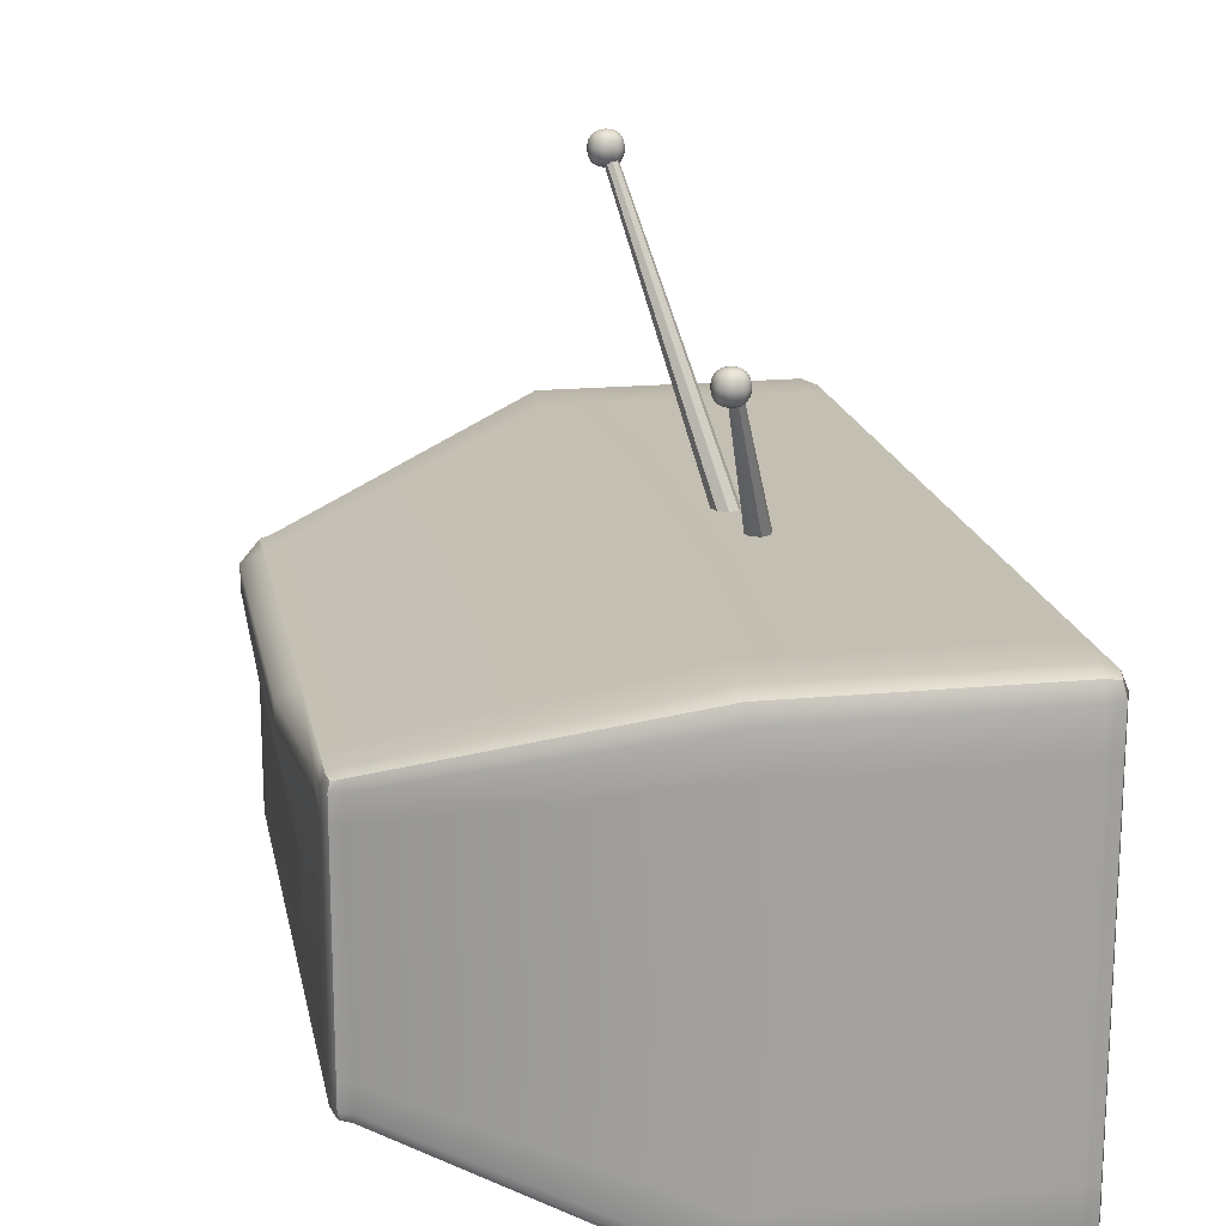
<metadata>
{"format":"obj","ext":"obj","renderer":"f3d","projection":"perspective","resolution":1024,"background":"white","views":[{"elev":17.9,"azim":-10.7,"up":"+Y"}]}
</metadata>
<code>
g default
v 4.4 24.6 2.463
v 0.2467 40.1 -5.02
v 4.892 24.58 2.014
v 4.894 24.54 2.036
v 4.88 24.53 2.058
v 4.469 24.34 1.891
v 4.468 24.34 1.863
v 4.459 24.38 1.837
v 3.984 24.33 2.014
v 3.999 24.3 2.036
v 4.018 24.3 2.058
v 3.79 24.43 2.463
v 3.763 24.44 2.456
v 3.745 24.47 2.439
v 3.882 24.72 2.865
v 3.898 24.68 2.876
v 3.92 24.66 2.868
v 4.331 24.85 3.035
v 4.324 24.88 3.05
v 4.314 24.92 3.041
v 4.789 24.96 2.865
v 4.793 24.92 2.876
v 4.782 24.89 2.868
v 5.01 24.76 2.463
v 5.029 24.78 2.456
v 5.028 24.82 2.439
v 0.5091 40.01 -5.207
v 0.4922 40.05 -5.217
v 0.4706 40.07 -5.208
v 0.2789 39.98 -5.287
v 0.2852 39.95 -5.301
v 0.2954 39.92 -5.294
v 0.06077 39.89 -5.207
v 0.05788 39.93 -5.217
v 0.06838 39.96 -5.208
v -0.03769 40.02 -5.02
v -0.05666 40 -5.013
v -0.05745 39.96 -4.997
v 0.01001 40.08 -4.786
v 0.008703 40.12 -4.809
v 0.02283 40.13 -4.831
v 0.2145 40.22 -4.753
v 0.2157 40.21 -4.725
v 0.2237 40.18 -4.699
v 0.4583 40.2 -4.786
v 0.443 40.23 -4.809
v 0.425 40.24 -4.831
v 0.5311 40.17 -5.02
v 0.5575 40.17 -5.013
v 0.5766 40.13 -4.997
g antenna1 tv
f 5 4 25 24
f 4 3 26 25
f 8 7 10 9
f 7 6 11 10
f 14 13 16 15
f 13 12 17 16
f 20 19 22 21
f 19 18 23 22
f 29 28 31 30
f 28 27 32 31
f 35 34 37 36
f 34 33 38 37
f 41 40 43 42
f 40 39 44 43
f 47 46 49 48
f 46 45 50 49
f 3 8 32 27
f 8 9 33 32
f 9 14 38 33
f 14 15 39 38
f 15 20 44 39
f 20 21 45 44
f 21 26 50 45
f 26 3 27 50
f 6 5 1 11
f 12 11 1 17
f 18 17 1 23
f 24 23 1 5
f 2 29 30 35
f 2 35 36 41
f 2 41 42 47
f 2 47 48 29
f 3 4 7 8
f 4 5 6 7
f 9 10 13 14
f 10 11 12 13
f 15 16 19 20
f 16 17 18 19
f 21 22 25 26
f 22 23 24 25
f 30 31 34 35
f 31 32 33 34
f 36 37 40 41
f 37 38 39 40
f 42 43 46 47
f 43 44 45 46
f 27 28 49 50
f 28 29 48 49
g default
v 5.032 24.17 5.384
v 2.741 32.72 9.511
v 5.427 24.51 4.972
v 5.426 24.48 4.968
v 5.414 24.46 4.979
v 4.963 24.42 4.812
v 4.958 24.44 4.794
v 4.952 24.46 4.795
v 4.519 24.26 4.972
v 4.532 24.24 4.968
v 4.552 24.23 4.979
v 4.422 24 5.384
v 4.397 24 5.388
v 4.383 24.02 5.397
v 4.622 23.88 5.823
v 4.633 23.86 5.808
v 4.649 23.87 5.789
v 5.101 23.91 5.956
v 5.101 23.91 5.981
v 5.097 23.92 5.999
v 5.529 24.12 5.823
v 5.527 24.1 5.808
v 5.512 24.1 5.789
v 5.642 24.33 5.384
v 5.662 24.34 5.388
v 5.666 24.36 5.397
v 2.947 32.84 9.288
v 2.935 32.86 9.304
v 2.919 32.85 9.323
v 2.709 32.84 9.245
v 2.708 32.84 9.22
v 2.712 32.82 9.201
v 2.498 32.72 9.288
v 2.501 32.74 9.304
v 2.517 32.75 9.323
v 2.456 32.64 9.511
v 2.436 32.63 9.508
v 2.431 32.6 9.499
v 2.549 32.53 9.709
v 2.55 32.56 9.711
v 2.563 32.58 9.7
v 2.773 32.6 9.778
v 2.778 32.58 9.796
v 2.784 32.56 9.796
v 2.997 32.65 9.709
v 2.985 32.67 9.711
v 2.965 32.68 9.7
v 3.025 32.79 9.511
v 3.05 32.79 9.508
v 3.065 32.77 9.499
g tv antenna
f 55 54 75 74
f 54 53 76 75
f 58 57 60 59
f 57 56 61 60
f 64 63 66 65
f 63 62 67 66
f 70 69 72 71
f 69 68 73 72
f 79 78 81 80
f 78 77 82 81
f 85 84 87 86
f 84 83 88 87
f 91 90 93 92
f 90 89 94 93
f 97 96 99 98
f 96 95 100 99
f 53 58 82 77
f 58 59 83 82
f 59 64 88 83
f 64 65 89 88
f 65 70 94 89
f 70 71 95 94
f 71 76 100 95
f 76 53 77 100
f 56 55 51 61
f 62 61 51 67
f 68 67 51 73
f 74 73 51 55
f 52 79 80 85
f 52 85 86 91
f 52 91 92 97
f 52 97 98 79
f 53 54 57 58
f 54 55 56 57
f 59 60 63 64
f 60 61 62 63
f 65 66 69 70
f 66 67 68 69
f 71 72 75 76
f 72 73 74 75
f 80 81 84 85
f 81 82 83 84
f 86 87 90 91
f 87 88 89 90
f 92 93 96 97
f 93 94 95 96
f 77 78 99 100
f 78 79 98 99
g default
v 2.097 32.28 10.12
v 3.096 32.28 10.12
v 2.097 33.28 10.12
v 3.096 33.28 10.12
v 2.097 33.28 9.119
v 3.096 33.28 9.119
v 2.097 32.28 9.119
v 3.096 32.28 9.119
v 1.966 33.41 9.618
v 3.227 32.78 8.987
v 2.597 32.15 8.987
v 1.966 32.78 8.987
v 3.227 32.15 9.618
v 1.966 32.15 9.618
v 2.597 32.15 10.25
v 3.227 32.78 10.25
v 2.597 33.41 10.25
v 1.966 32.78 10.25
v 3.227 33.41 9.618
v 2.597 33.41 8.987
v 2.597 32.78 10.48
v 2.597 33.64 9.618
v 2.597 32.78 8.757
v 2.597 31.92 9.618
v 3.458 32.78 9.618
v 1.735 32.78 9.618
v 2.277 32.46 10.37
v 2.917 32.46 10.37
v 2.917 33.1 10.37
v 2.277 33.1 10.37
v 2.277 33.53 9.938
v 2.917 33.53 9.938
v 2.917 33.53 9.298
v 2.277 33.53 9.298
v 2.277 33.1 8.869
v 2.917 33.1 8.869
v 2.917 32.46 8.869
v 2.277 32.46 8.869
v 2.277 32.03 9.298
v 2.917 32.03 9.298
v 2.917 32.03 9.938
v 2.277 32.03 9.938
v 3.346 32.46 9.938
v 3.346 32.46 9.298
v 3.346 33.1 9.298
v 3.346 33.1 9.938
v 1.848 32.46 9.298
v 1.848 32.46 9.938
v 1.848 33.1 9.938
v 1.848 33.1 9.298
v 2.597 32.43 10.42
v 2.94 32.78 10.42
v 2.597 33.12 10.42
v 2.253 32.78 10.42
v 2.597 33.58 9.962
v 2.94 33.58 9.618
v 2.597 33.58 9.274
v 2.253 33.58 9.618
v 2.597 33.12 8.815
v 2.94 32.78 8.815
v 2.597 32.43 8.815
v 2.253 32.78 8.815
v 2.597 31.97 9.274
v 2.94 31.97 9.618
v 2.597 31.97 9.962
v 2.253 31.97 9.618
v 3.4 32.43 9.618
v 3.4 32.78 9.274
v 3.4 33.12 9.618
v 3.4 32.78 9.962
v 1.793 32.43 9.618
v 1.793 32.78 9.962
v 1.793 33.12 9.618
v 1.793 32.78 9.274
v 2.3 32.19 10.21
v 2.893 32.19 10.21
v 3.184 32.48 10.21
v 3.184 33.07 10.21
v 2.893 33.37 10.21
v 2.3 33.37 10.21
v 2.009 33.07 10.21
v 2.009 32.48 10.21
v 3.184 33.37 9.914
v 3.184 33.37 9.322
v 2.893 33.37 9.031
v 2.3 33.37 9.031
v 2.009 33.37 9.322
v 2.009 33.37 9.914
v 3.184 33.07 9.031
v 3.184 32.48 9.031
v 2.893 32.19 9.031
v 2.3 32.19 9.031
v 2.009 32.48 9.031
v 2.009 33.07 9.031
v 3.184 32.19 9.322
v 3.184 32.19 9.914
v 2.009 32.19 9.914
v 2.009 32.19 9.322
g tv antennaTip
f 101 175 127 182
f 175 115 151 127
f 127 151 121 154
f 182 127 154 118
f 115 176 128 151
f 176 102 177 128
f 128 177 116 152
f 151 128 152 121
f 121 152 129 153
f 152 116 178 129
f 129 178 104 179
f 153 129 179 117
f 118 154 130 181
f 154 121 153 130
f 130 153 117 180
f 181 130 180 103
f 103 180 131 188
f 180 117 155 131
f 131 155 122 158
f 188 131 158 109
f 117 179 132 155
f 179 104 183 132
f 132 183 119 156
f 155 132 156 122
f 122 156 133 157
f 156 119 184 133
f 133 184 106 185
f 157 133 185 120
f 109 158 134 187
f 158 122 157 134
f 134 157 120 186
f 187 134 186 105
f 105 186 135 194
f 186 120 159 135
f 135 159 123 162
f 194 135 162 112
f 120 185 136 159
f 185 106 189 136
f 136 189 110 160
f 159 136 160 123
f 123 160 137 161
f 160 110 190 137
f 137 190 108 191
f 161 137 191 111
f 112 162 138 193
f 162 123 161 138
f 138 161 111 192
f 193 138 192 107
f 107 192 139 198
f 192 111 163 139
f 139 163 124 166
f 198 139 166 114
f 111 191 140 163
f 191 108 195 140
f 140 195 113 164
f 163 140 164 124
f 124 164 141 165
f 164 113 196 141
f 141 196 102 176
f 165 141 176 115
f 114 166 142 197
f 166 124 165 142
f 142 165 115 175
f 197 142 175 101
f 102 196 143 177
f 196 113 167 143
f 143 167 125 170
f 177 143 170 116
f 113 195 144 167
f 195 108 190 144
f 144 190 110 168
f 167 144 168 125
f 125 168 145 169
f 168 110 189 145
f 145 189 106 184
f 169 145 184 119
f 116 170 146 178
f 170 125 169 146
f 146 169 119 183
f 178 146 183 104
f 107 198 147 193
f 198 114 171 147
f 147 171 126 174
f 193 147 174 112
f 114 197 148 171
f 197 101 182 148
f 148 182 118 172
f 171 148 172 126
f 126 172 149 173
f 172 118 181 149
f 149 181 103 188
f 173 149 188 109
f 112 174 150 194
f 174 126 173 150
f 150 173 109 187
f 194 150 187 105
g default
v -15.26 7.887 -3.486
v -15.26 7.887 7.755
v -15.26 13.26 7.755
v -15.26 13.26 -3.486
v -15.26 13.26 -11.79
v -15.26 7.887 -11.79
g tv tvFrame2 tv
f 199 200 201 202
f 203 204 199 202
g default
v -0.5082 13.26 26.15
v -0.5082 25.5 10.14
v -0.5082 25.5 -5.872
v -0.5082 13.26 -21.89
v -0.5082 1.019 -5.872
v -0.5082 1.019 10.14
v -15.26 13.26 -3.486
v -15.26 13.26 7.755
v -15.01 6.017 18.14
v -14.4 5.799 18.14
v -14.4 6.017 18.74
v -14.4 6.544 19
v -15.01 6.544 18.74
v -15.26 6.544 18.14
v -0.5082 2.243 26.15
v -0.5082 1.377 25.8
v -0.5082 1.019 24.93
v 14.07 1.377 24.93
v 14.43 2.243 24.93
v 14.07 2.243 25.8
v 13.2 2.243 26.15
v 13.2 1.377 25.8
v 13.2 1.019 24.93
v -15.01 20.5 18.14
v -15.26 19.97 18.14
v -15.01 19.97 18.74
v -14.4 19.97 19
v -14.4 20.5 18.74
v -14.4 20.72 18.14
v -0.5082 24.27 26.15
v -0.5082 25.14 25.8
v -0.5082 25.5 24.93
v 14.07 25.14 24.93
v 13.2 25.5 24.93
v 13.2 25.14 25.8
v 13.2 24.27 26.15
v 14.07 24.27 25.8
v 14.43 24.27 24.93
v -15.01 19.97 -14.48
v -15.26 19.97 -13.87
v -15.01 20.5 -13.87
v -14.4 20.72 -13.87
v -14.4 20.5 -14.48
v -14.4 19.97 -14.73
v -0.5082 25.5 -20.66
v -0.5082 25.14 -21.53
v -0.5082 24.27 -21.89
v 14.07 24.27 -21.53
v 13.2 24.27 -21.89
v 13.2 25.14 -21.53
v 13.2 25.5 -20.66
v 14.07 25.14 -20.66
v 14.43 24.27 -20.66
v -15.01 6.017 -13.87
v -15.26 6.544 -13.87
v -15.01 6.544 -14.48
v -14.4 6.544 -14.73
v -14.4 6.017 -14.48
v -14.4 5.799 -13.87
v -0.5082 2.243 -21.89
v -0.5082 1.377 -21.53
v -0.5082 1.019 -20.66
v 14.07 1.377 -20.66
v 13.2 1.019 -20.66
v 13.2 1.377 -21.53
v 13.2 2.243 -21.89
v 14.07 2.243 -21.53
v 14.43 2.243 -20.66
v -14.4 13.26 19
v -15.01 13.26 18.74
v -15.26 13.26 18.14
v 13.2 13.26 26.15
v 14.07 13.26 25.8
v 14.43 13.26 24.93
v -14.4 20.72 7.755
v -15.01 20.5 7.755
v -16.12 19.97 7.755
v 13.2 25.5 10.14
v 14.07 25.14 10.14
v 14.43 24.27 10.14
v -14.4 20.72 -3.486
v -15.01 20.5 -3.486
v -16.12 19.97 -3.486
v 13.2 25.5 -5.872
v 14.07 25.14 -5.872
v 14.43 24.27 -5.872
v -14.4 13.26 -14.73
v -15.01 13.26 -14.48
v -15.26 13.26 -13.87
v 13.2 13.26 -21.89
v 14.07 13.26 -21.53
v 14.43 13.26 -20.66
v -14.4 5.799 -3.486
v -15.01 6.017 -3.486
v -15.26 6.544 -3.486
v 13.2 1.019 -5.872
v 14.07 1.377 -5.872
v 14.43 2.243 -5.872
v -14.4 5.799 7.755
v -15.01 6.017 7.755
v -15.26 6.544 7.755
v 13.2 1.019 10.14
v 14.07 1.377 10.14
v 14.43 2.243 10.14
v -14.9 6.114 18.63
v 13.91 1.536 25.64
v -14.9 20.4 18.63
v 13.91 24.98 25.64
v -14.9 20.4 -14.36
v 13.91 24.98 -21.37
v -14.9 6.114 -14.36
v 13.91 1.536 -21.37
v -15.01 18.63 18.74
v -14.4 18.63 19
v -0.5082 22.07 26.15
v 13.2 22.07 26.15
v 14.07 22.07 25.8
v 14.43 22.07 24.93
v 14.43 22.07 -20.66
v 14.07 22.07 -21.53
v 13.2 22.07 -21.89
v -0.5082 22.07 -21.89
v -14.4 18.63 -14.73
v -15.01 18.63 -14.48
v -15.26 18.63 -13.87
v -16.12 18.63 -3.486
v -16.12 18.63 7.755
v -15.26 18.63 18.14
v -15.26 7.887 18.14
v -15.01 7.887 18.74
v -14.4 7.887 19
v -0.5082 4.446 26.15
v 13.2 4.446 26.15
v 14.07 4.446 25.8
v 14.43 4.446 24.93
v 14.43 4.446 -20.66
v 14.07 4.446 -21.53
v 13.2 4.446 -21.89
v -0.5082 4.446 -21.89
v -14.4 7.887 -14.73
v -15.01 7.887 -14.48
v -15.26 7.887 -13.87
v -15.26 7.887 -3.486
v -15.26 7.887 7.755
v -15.01 6.017 16.06
v -14.4 5.799 16.06
v -0.5082 1.019 21.97
v 13.2 1.019 21.97
v 14.07 1.377 21.97
v 14.43 2.243 21.97
v 14.43 24.27 21.97
v 14.07 25.14 21.97
v 13.2 25.5 21.97
v -0.5082 25.5 21.97
v -14.4 20.72 16.06
v -15.01 20.5 16.06
v -15.26 19.97 16.06
v -15.26 18.63 16.06
v -15.26 13.26 16.06
v -15.26 7.887 16.06
v -15.26 6.544 16.06
v -15.01 20.5 -11.79
v -14.4 20.72 -11.79
v -0.5082 25.5 -17.7
v 13.2 25.5 -17.7
v 14.07 25.14 -17.7
v 14.43 24.27 -17.7
v 14.43 2.243 -17.7
v 14.07 1.377 -17.7
v 13.2 1.019 -17.7
v -0.5082 1.019 -17.7
v -14.4 5.799 -11.79
v -15.01 6.017 -11.79
v -15.26 6.544 -11.79
v -15.26 7.887 -11.79
v -15.26 13.26 -11.79
v -16.12 18.63 -11.79
v -16.12 19.97 -11.79
v 14.43 22.07 10.14
v 14.43 22.29 10.14
v 14.43 22.29 -5.872
v 14.43 22.07 -5.872
v 14.43 22.29 -17.92
v 14.43 22.07 -17.7
v 14.43 4.225 10.14
v 14.43 4.446 10.14
v 14.43 4.446 -5.872
v 14.43 4.225 -5.872
v 14.43 4.446 -17.7
v 14.43 4.225 -17.92
v 14.43 4.225 22.19
v 14.43 4.446 21.97
v 14.43 22.07 21.97
v 14.43 22.29 22.19
v 14.43 13.26 22.19
v 14.43 13.26 21.97
v 14.43 13.26 -17.92
v 14.43 13.26 -17.7
v 13.65 21.87 10.14
v 13.59 21.83 10.14
v 13.56 21.76 10.14
v 13.56 21.76 21.66
v 13.59 21.83 21.73
v 13.65 21.87 21.77
v 13.65 21.87 -5.872
v 13.59 21.83 -5.872
v 13.56 21.76 -5.872
v 13.65 21.87 -17.51
v 13.59 21.83 -17.47
v 13.56 21.76 -17.39
v 13.65 13.26 -17.51
v 13.59 13.26 -17.46
v 13.56 13.26 -17.39
v 13.65 4.644 10.14
v 13.59 4.685 10.14
v 13.56 4.755 10.14
v 13.65 4.644 21.77
v 13.59 4.684 21.73
v 13.56 4.755 21.66
v 13.65 4.644 -5.872
v 13.59 4.685 -5.872
v 13.56 4.755 -5.872
v 13.56 4.755 -17.39
v 13.59 4.684 -17.47
v 13.65 4.644 -17.51
v 13.65 13.26 21.77
v 13.59 13.26 21.73
v 13.56 13.26 21.66
g tv tv tvFrame
f 214 213 349 350
f 213 218 365 349
f 216 215 220 219
f 215 214 221 220
f 337 338 277 276
f 338 339 278 277
f 231 230 317 318
f 230 229 332 317
f 236 235 239 238
f 235 234 240 239
f 238 237 356 357
f 237 242 355 356
f 246 245 366 367
f 245 244 382 366
f 251 250 254 253
f 250 249 255 254
f 253 252 324 325
f 252 257 323 324
f 344 345 292 291
f 345 346 293 292
f 266 265 269 268
f 265 264 270 269
f 268 267 373 374
f 267 272 372 373
f 335 336 205 273
f 336 337 276 205
f 318 319 234 231
f 319 320 240 234
f 233 236 358 359
f 236 238 357 358
f 279 206 207 285
f 206 282 288 207
f 367 368 249 246
f 368 369 255 249
f 248 251 326 327
f 251 253 325 326
f 291 208 343 344
f 208 294 342 343
f 263 266 375 376
f 266 268 374 375
f 297 209 210 303
f 209 300 306 210
f 350 351 221 214
f 351 352 227 221
f 346 379 380 293
f 363 364 333 275
f 329 381 382 244
f 330 331 281 287
f 361 362 332 229
f 219 220 226 225
f 220 221 227 226
f 233 232 235 236
f 232 231 234 235
f 248 247 250 251
f 247 246 249 250
f 263 262 265 266
f 262 261 264 265
f 333 334 274 275
f 334 335 273 274
f 242 241 321 322
f 241 240 320 321
f 229 228 360 361
f 228 233 359 360
f 282 283 289 288
f 283 284 290 289
f 281 280 286 287
f 280 279 285 286
f 257 256 370 371
f 256 255 369 370
f 244 243 328 329
f 243 248 327 328
f 340 341 295 296
f 341 342 294 295
f 259 258 377 378
f 258 263 376 377
f 300 301 307 306
f 301 302 308 307
f 299 298 304 305
f 298 297 303 304
f 223 222 353 354
f 222 227 352 353
f 217 218 213 309
f 213 214 215 309
f 215 216 217 309
f 226 227 222 310
f 222 223 224 310
f 224 225 226 310
f 232 233 228 311
f 228 229 230 311
f 230 231 232 311
f 241 242 237 312
f 237 238 239 312
f 239 240 241 312
f 247 248 243 313
f 243 244 245 313
f 245 246 247 313
f 256 257 252 314
f 252 253 254 314
f 254 255 256 314
f 262 263 258 315
f 258 259 260 315
f 260 261 262 315
f 271 272 267 316
f 267 268 269 316
f 269 270 271 316
f 318 317 274 273
f 273 205 319 318
f 205 276 320 319
f 321 320 276 277
f 322 321 277 278
f 324 323 296 295
f 325 324 295 294
f 326 325 294 208
f 327 326 208 291
f 328 327 291 292
f 329 328 292 293
f 293 380 381 329
f 211 212 331 330
f 362 363 275 332
f 317 332 275 274
f 218 217 334 333
f 217 216 335 334
f 216 219 336 335
f 219 225 337 336
f 225 224 338 337
f 224 223 339 338
f 272 271 341 340
f 271 270 342 341
f 343 342 270 264
f 344 343 264 261
f 261 260 345 344
f 260 259 346 345
f 259 378 379 346
f 299 305 348 347
f 364 365 218 333
f 350 349 304 303
f 303 210 351 350
f 210 306 352 351
f 353 352 306 307
f 354 353 307 308
f 356 355 284 283
f 357 356 283 282
f 358 357 282 206
f 359 358 206 279
f 360 359 279 280
f 361 360 280 281
f 331 362 361 281
f 212 363 362 331
f 348 364 363 212
f 305 365 364 348
f 349 365 305 304
f 367 366 286 285
f 285 207 368 367
f 207 288 369 368
f 370 369 288 289
f 371 370 289 290
f 373 372 302 301
f 374 373 301 300
f 375 374 300 209
f 376 375 209 297
f 377 376 297 298
f 378 377 298 299
f 379 378 299 347
f 381 380 211 330
f 382 381 330 287
f 366 382 287 286
f 384 383 386 385
f 390 389 392 391
f 401 394 340 296
f 339 395 399 278
f 371 387 323 257
f 384 385 290 284
f 322 398 355 242
f 278 399 398 322
f 387 401 296 323
f 223 354 395 339
f 308 302 392 389
f 394 372 272 340
f 395 354 308 389
f 355 398 384 284
f 385 387 371 290
f 302 372 394 392
f 383 384 398 397
f 385 386 388 387
f 387 388 402 401
f 389 390 396 395
f 391 392 394 393
f 395 396 400 399
f 397 398 399 400
f 393 394 401 402
f 405 404 407 406
f 404 403 408 407
f 426 425 428 427
f 425 424 429 428
f 383 403 409 386
f 418 390 391 424
f 403 383 397 408
f 386 409 412 388
f 388 412 415 402
f 390 418 421 396
f 424 391 393 429
f 396 421 430 400
f 408 397 400 430
f 429 393 402 415
f 403 404 410 409
f 404 405 411 410
f 409 410 413 412
f 410 411 414 413
f 412 413 416 415
f 413 414 417 416
f 418 419 422 421
f 419 420 423 422
f 421 422 431 430
f 422 423 432 431
f 420 419 425 426
f 419 418 424 425
f 415 416 428 429
f 416 417 427 428
f 406 407 431 432
f 407 408 430 431
g default
v -0.2952 39.66 -4.634
v 0.7035 39.66 -4.634
v -0.2952 40.66 -4.634
v 0.7035 40.66 -4.634
v -0.2952 40.66 -5.633
v 0.7035 40.66 -5.633
v -0.2952 39.66 -5.633
v 0.7035 39.66 -5.633
v -0.4266 40.79 -5.133
v 0.8349 40.16 -5.764
v 0.2041 39.53 -5.764
v -0.4266 40.16 -5.764
v 0.8349 39.53 -5.133
v -0.4266 39.53 -5.133
v 0.2041 39.53 -4.503
v 0.8349 40.16 -4.503
v 0.2041 40.79 -4.503
v -0.4266 40.16 -4.503
v 0.8349 40.79 -5.133
v 0.2041 40.79 -5.764
v 0.2041 40.16 -4.272
v 0.2041 41.02 -5.133
v 0.2041 40.16 -5.995
v 0.2041 39.3 -5.133
v 1.066 40.16 -5.133
v -0.6572 40.16 -5.133
v -0.1159 39.84 -4.384
v 0.5242 39.84 -4.384
v 0.5242 40.48 -4.384
v -0.1159 40.48 -4.384
v -0.1159 40.91 -4.813
v 0.5242 40.91 -4.813
v 0.5242 40.91 -5.453
v -0.1159 40.91 -5.453
v -0.1159 40.48 -5.882
v 0.5242 40.48 -5.882
v 0.5242 39.84 -5.882
v -0.1159 39.84 -5.882
v -0.1159 39.41 -5.453
v 0.5242 39.41 -5.453
v 0.5242 39.41 -4.813
v -0.1159 39.41 -4.813
v 0.9532 39.84 -4.813
v 0.9532 39.84 -5.453
v 0.9532 40.48 -5.453
v 0.9532 40.48 -4.813
v -0.5449 39.84 -5.453
v -0.5449 39.84 -4.813
v -0.5449 40.48 -4.813
v -0.5449 40.48 -5.453
v 0.2041 39.82 -4.33
v 0.548 40.16 -4.33
v 0.2041 40.5 -4.33
v -0.1397 40.16 -4.33
v 0.2041 40.96 -4.789
v 0.548 40.96 -5.133
v 0.2041 40.96 -5.477
v -0.1397 40.96 -5.133
v 0.2041 40.5 -5.937
v 0.548 40.16 -5.937
v 0.2041 39.82 -5.937
v -0.1397 40.16 -5.937
v 0.2041 39.36 -5.477
v 0.548 39.36 -5.133
v 0.2041 39.36 -4.789
v -0.1397 39.36 -5.133
v 1.008 39.82 -5.133
v 1.008 40.16 -5.477
v 1.008 40.5 -5.133
v 1.008 40.16 -4.789
v -0.5994 39.82 -5.133
v -0.5994 40.16 -4.789
v -0.5994 40.5 -5.133
v -0.5994 40.16 -5.477
v -0.09207 39.57 -4.546
v 0.5003 39.57 -4.546
v 0.7914 39.86 -4.546
v 0.7914 40.46 -4.546
v 0.5003 40.75 -4.546
v -0.09207 40.75 -4.546
v -0.3832 40.46 -4.546
v -0.3832 39.86 -4.546
v 0.7914 40.75 -4.837
v 0.7914 40.75 -5.43
v 0.5003 40.75 -5.721
v -0.09207 40.75 -5.721
v -0.3832 40.75 -5.43
v -0.3832 40.75 -4.837
v 0.7914 40.46 -5.721
v 0.7914 39.86 -5.721
v 0.5003 39.57 -5.721
v -0.09207 39.57 -5.721
v -0.3832 39.86 -5.721
v -0.3832 40.46 -5.721
v 0.7914 39.57 -5.43
v 0.7914 39.57 -4.837
v -0.3832 39.57 -4.837
v -0.3832 39.57 -5.43
g tv antennaTip1
f 433 507 459 514
f 507 447 483 459
f 459 483 453 486
f 514 459 486 450
f 447 508 460 483
f 508 434 509 460
f 460 509 448 484
f 483 460 484 453
f 453 484 461 485
f 484 448 510 461
f 461 510 436 511
f 485 461 511 449
f 450 486 462 513
f 486 453 485 462
f 462 485 449 512
f 513 462 512 435
f 435 512 463 520
f 512 449 487 463
f 463 487 454 490
f 520 463 490 441
f 449 511 464 487
f 511 436 515 464
f 464 515 451 488
f 487 464 488 454
f 454 488 465 489
f 488 451 516 465
f 465 516 438 517
f 489 465 517 452
f 441 490 466 519
f 490 454 489 466
f 466 489 452 518
f 519 466 518 437
f 437 518 467 526
f 518 452 491 467
f 467 491 455 494
f 526 467 494 444
f 452 517 468 491
f 517 438 521 468
f 468 521 442 492
f 491 468 492 455
f 455 492 469 493
f 492 442 522 469
f 469 522 440 523
f 493 469 523 443
f 444 494 470 525
f 494 455 493 470
f 470 493 443 524
f 525 470 524 439
f 439 524 471 530
f 524 443 495 471
f 471 495 456 498
f 530 471 498 446
f 443 523 472 495
f 523 440 527 472
f 472 527 445 496
f 495 472 496 456
f 456 496 473 497
f 496 445 528 473
f 473 528 434 508
f 497 473 508 447
f 446 498 474 529
f 498 456 497 474
f 474 497 447 507
f 529 474 507 433
f 434 528 475 509
f 528 445 499 475
f 475 499 457 502
f 509 475 502 448
f 445 527 476 499
f 527 440 522 476
f 476 522 442 500
f 499 476 500 457
f 457 500 477 501
f 500 442 521 477
f 477 521 438 516
f 501 477 516 451
f 448 502 478 510
f 502 457 501 478
f 478 501 451 515
f 510 478 515 436
f 439 530 479 525
f 530 446 503 479
f 479 503 458 506
f 525 479 506 444
f 446 529 480 503
f 529 433 514 480
f 480 514 450 504
f 503 480 504 458
f 458 504 481 505
f 504 450 513 481
f 481 513 435 520
f 505 481 520 441
f 444 506 482 526
f 506 458 505 482
f 482 505 441 519
f 526 482 519 437

</code>
